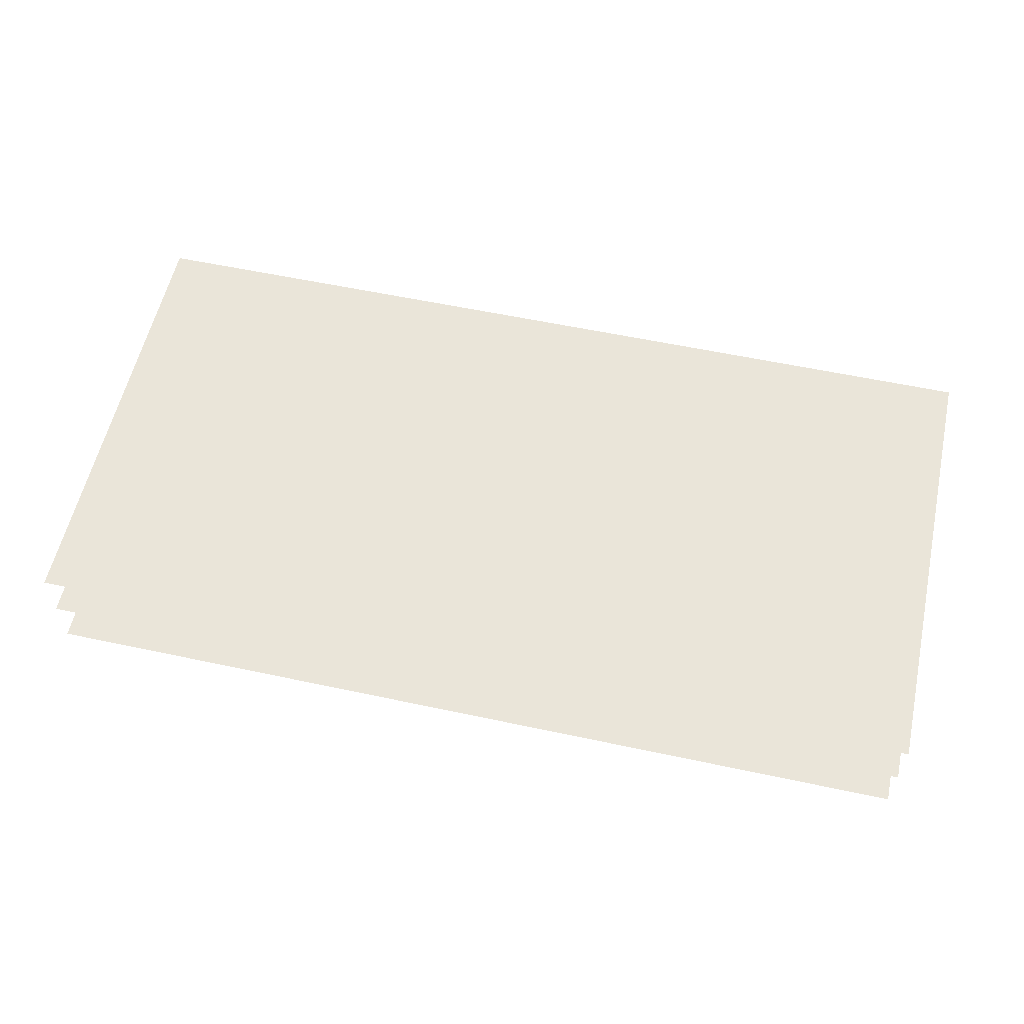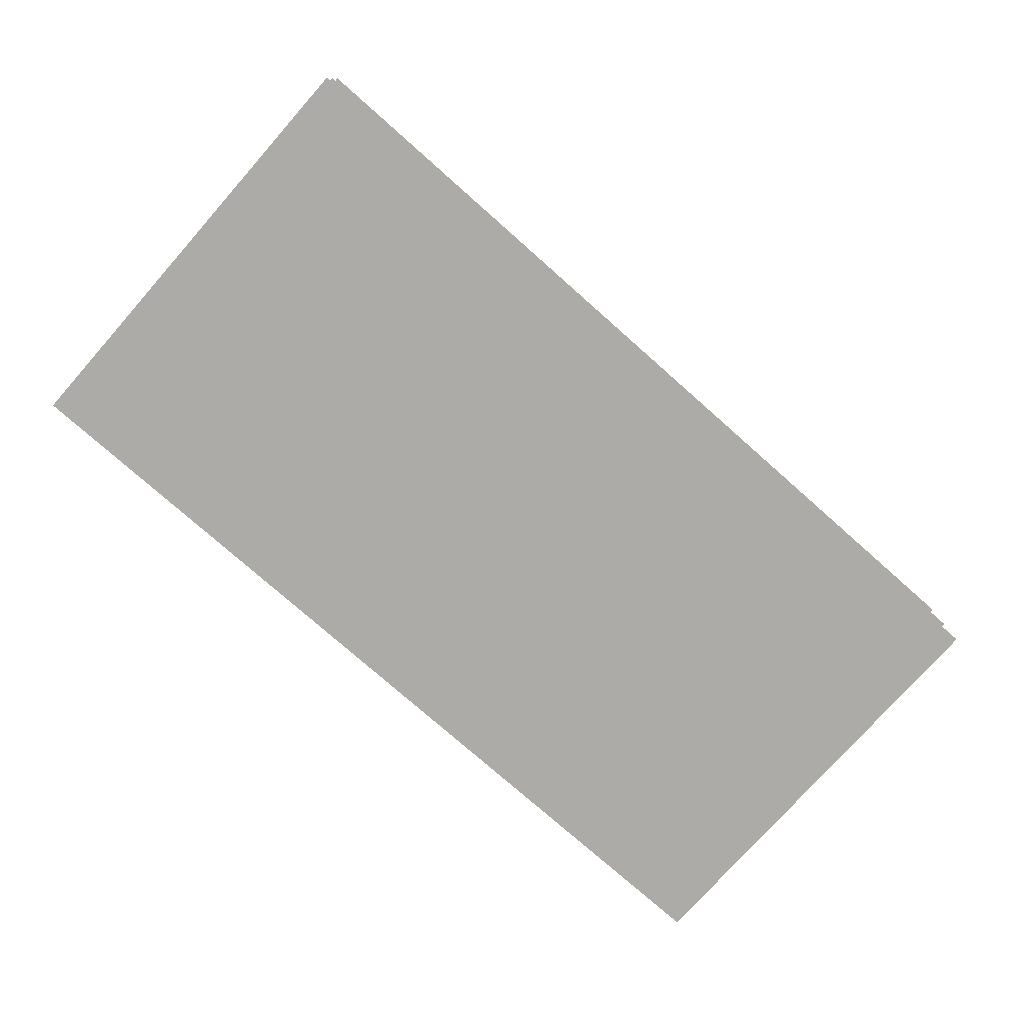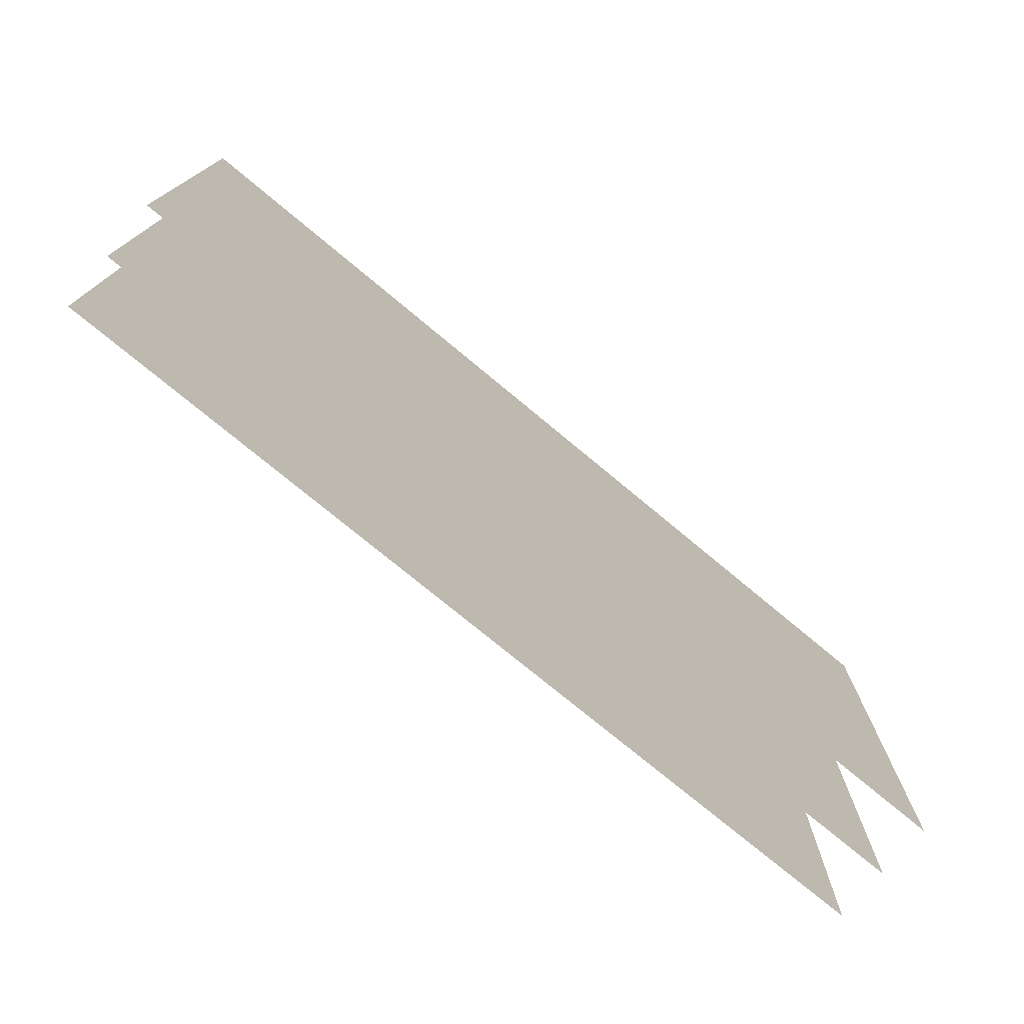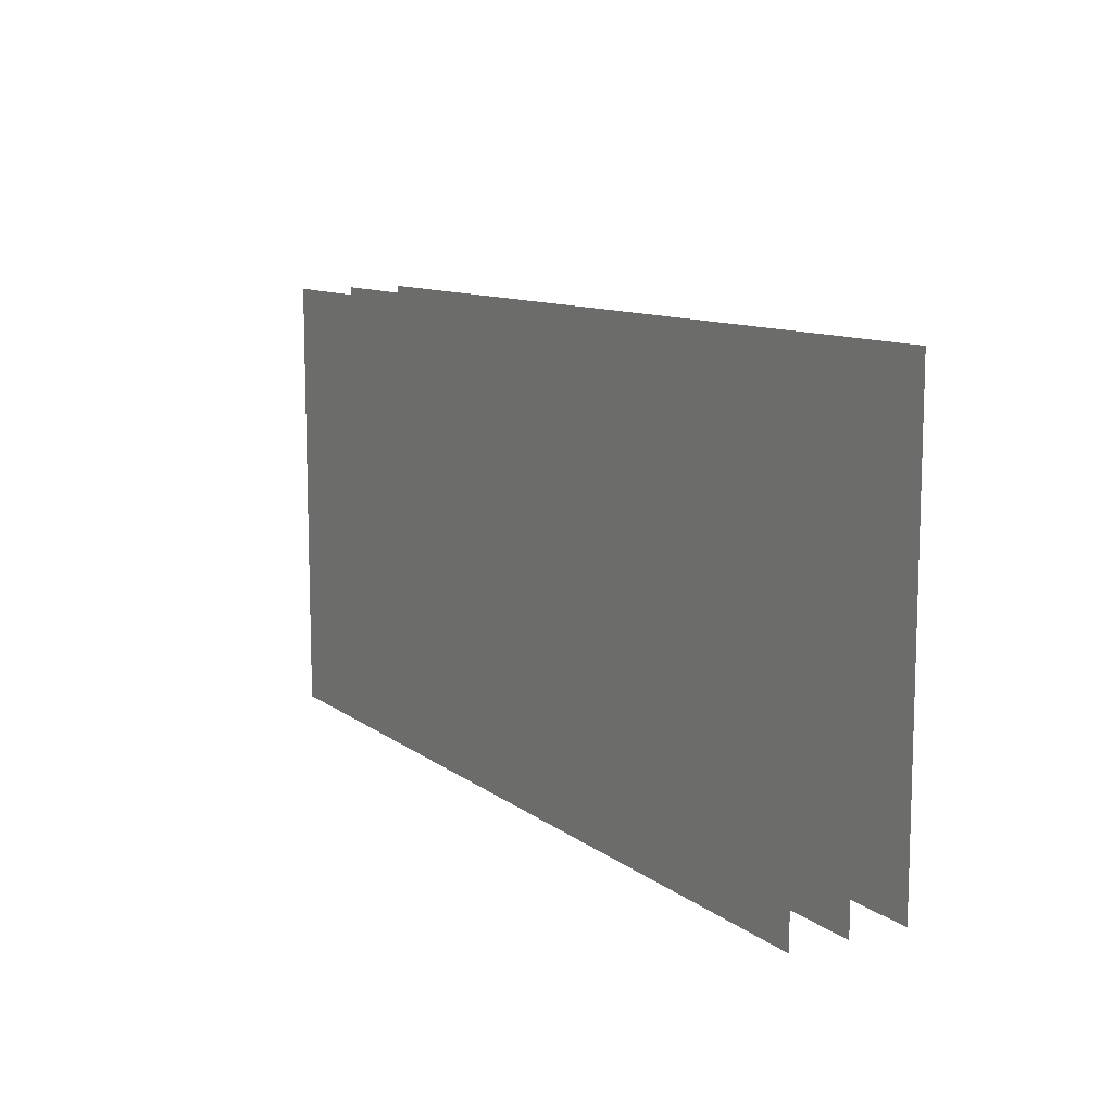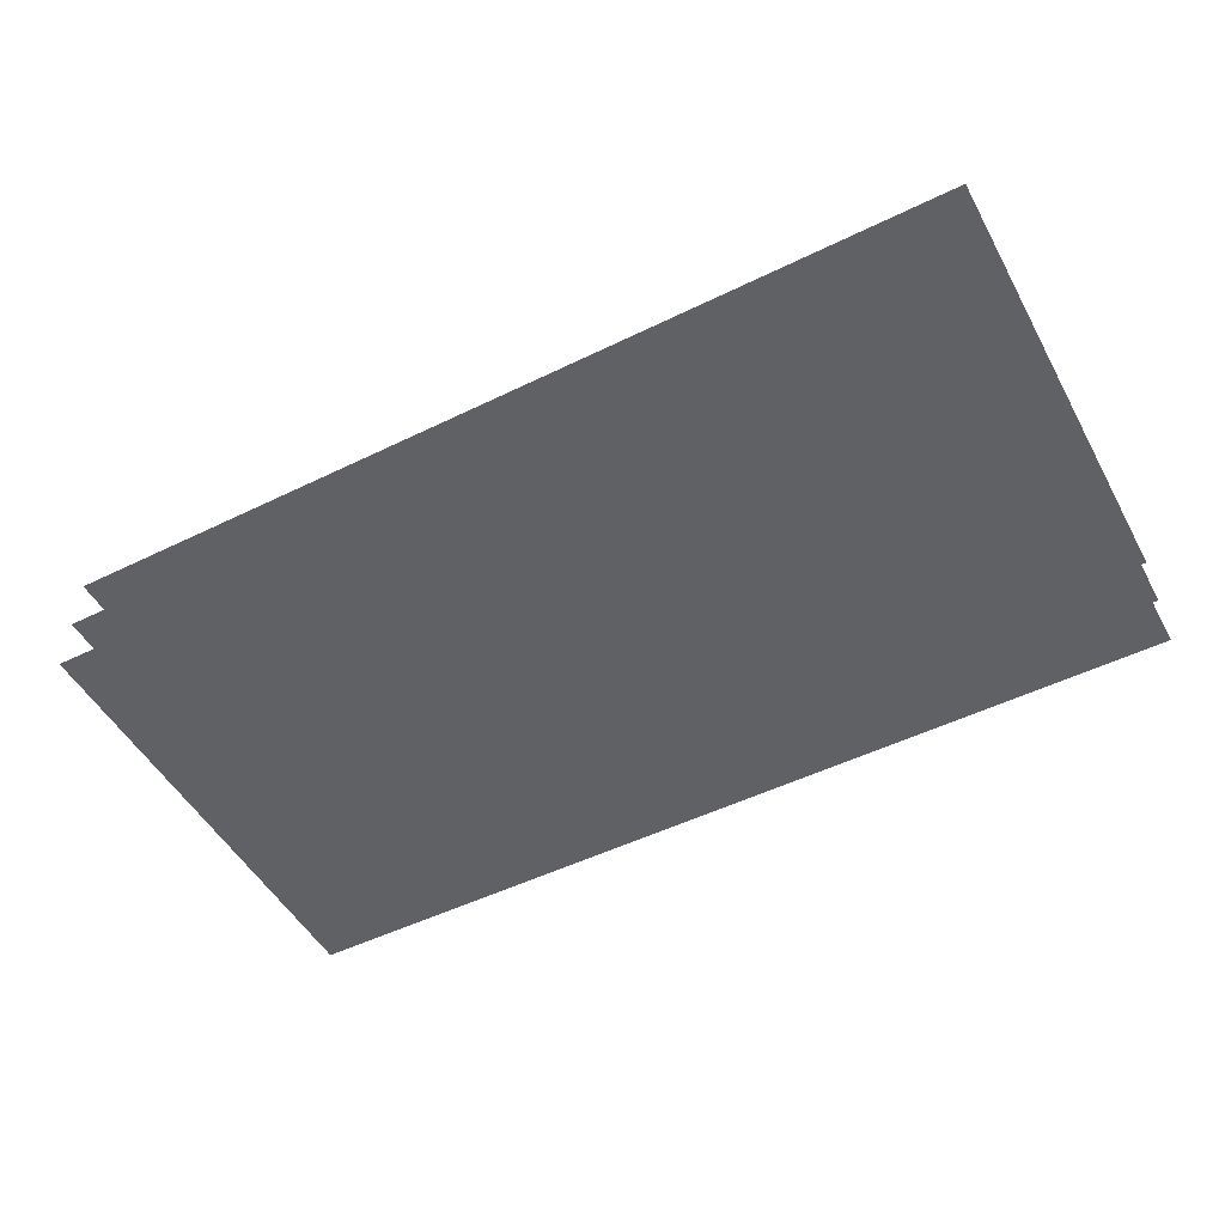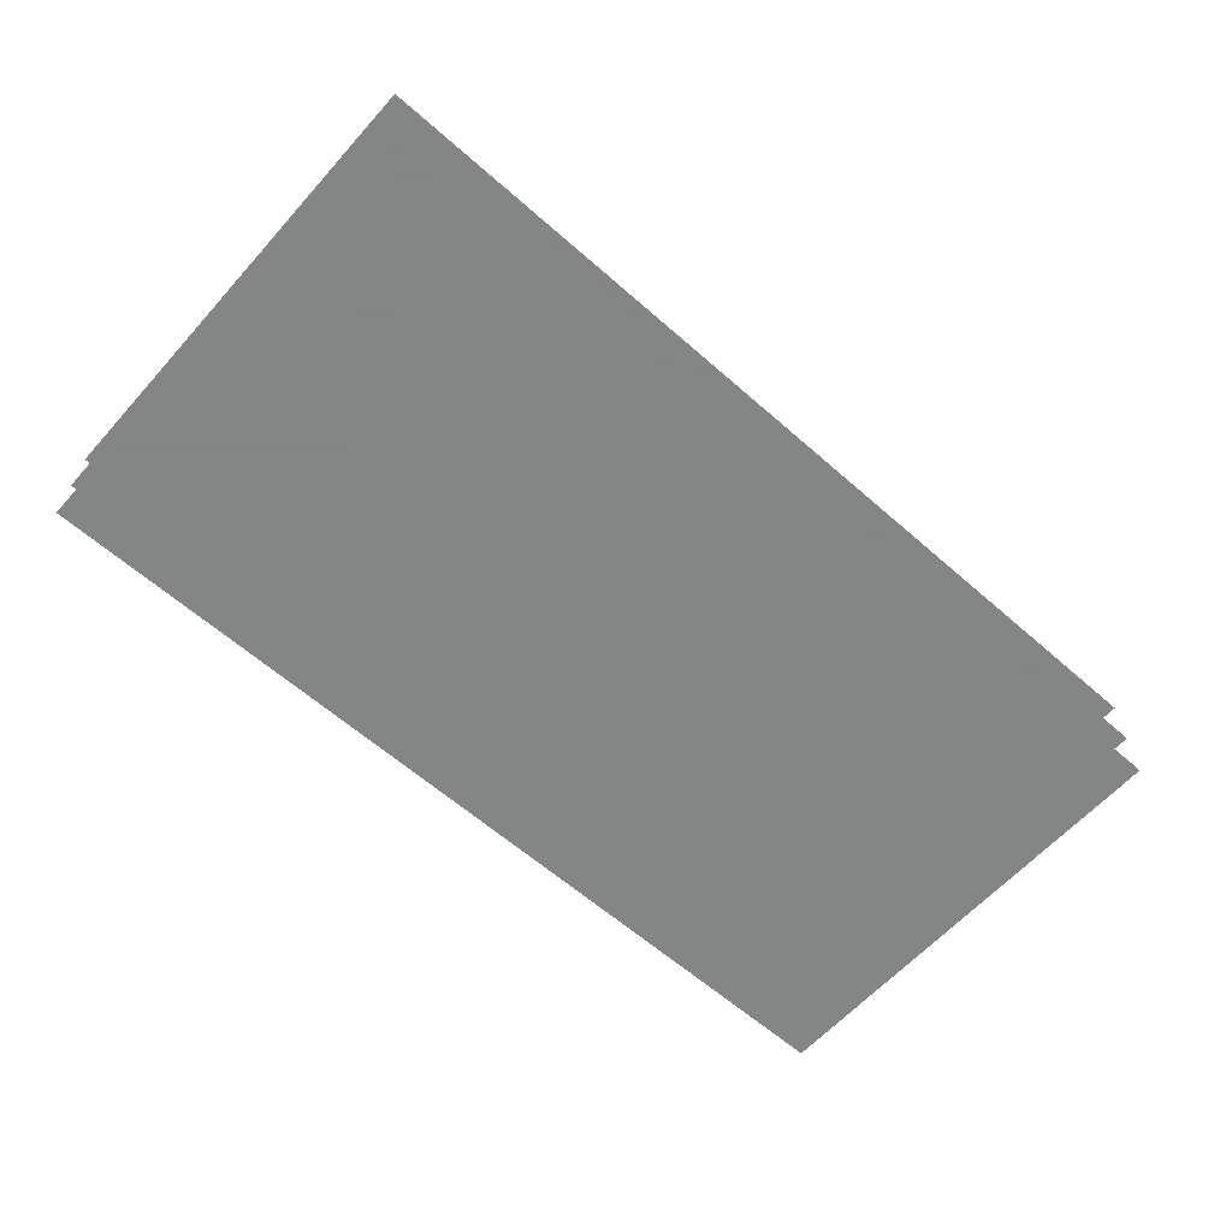
<metadata>
{"format":"obj","ext":"obj","renderer":"f3d","projection":"perspective","resolution":1024,"background":"white","views":[{"elev":57.9,"azim":12.5,"up":"+Y"},{"elev":-76.5,"azim":138.5,"up":"+Y"},{"elev":-74.7,"azim":-39.8,"up":"+Z"},{"elev":10.5,"azim":-119.7,"up":"+Z"},{"elev":-50.4,"azim":28.2,"up":"+Y"},{"elev":-61.6,"azim":-41.8,"up":"+Y"}]}
</metadata>
<code>
v -0.5 0.0625 0
v 0 0.0625 0
v 0 0.0625 0.5
v -0.5 0.0625 0.5
v 0.5 0.0625 0
v 0.5 0.0625 0.5
v -0.5 0.125 0
v 0 0.125 0
v 0 0.125 0.5
v -0.5 0.125 0.5
v 0.5 0.125 0
v 0.5 0.125 0.5
v -0.5 0 0.5
v -0.5 0 0
v 0 0 0
v 0 0 0.5
v 0.5 0 0
v 0.5 0 0.5
f 1 2 3
f 1 3 4
f 3 2 5
f 3 5 6
f 7 8 9
f 7 9 10
f 9 8 11
f 9 11 12
f 13 14 15
f 13 15 16
f 16 15 17
f 16 17 18

</code>
